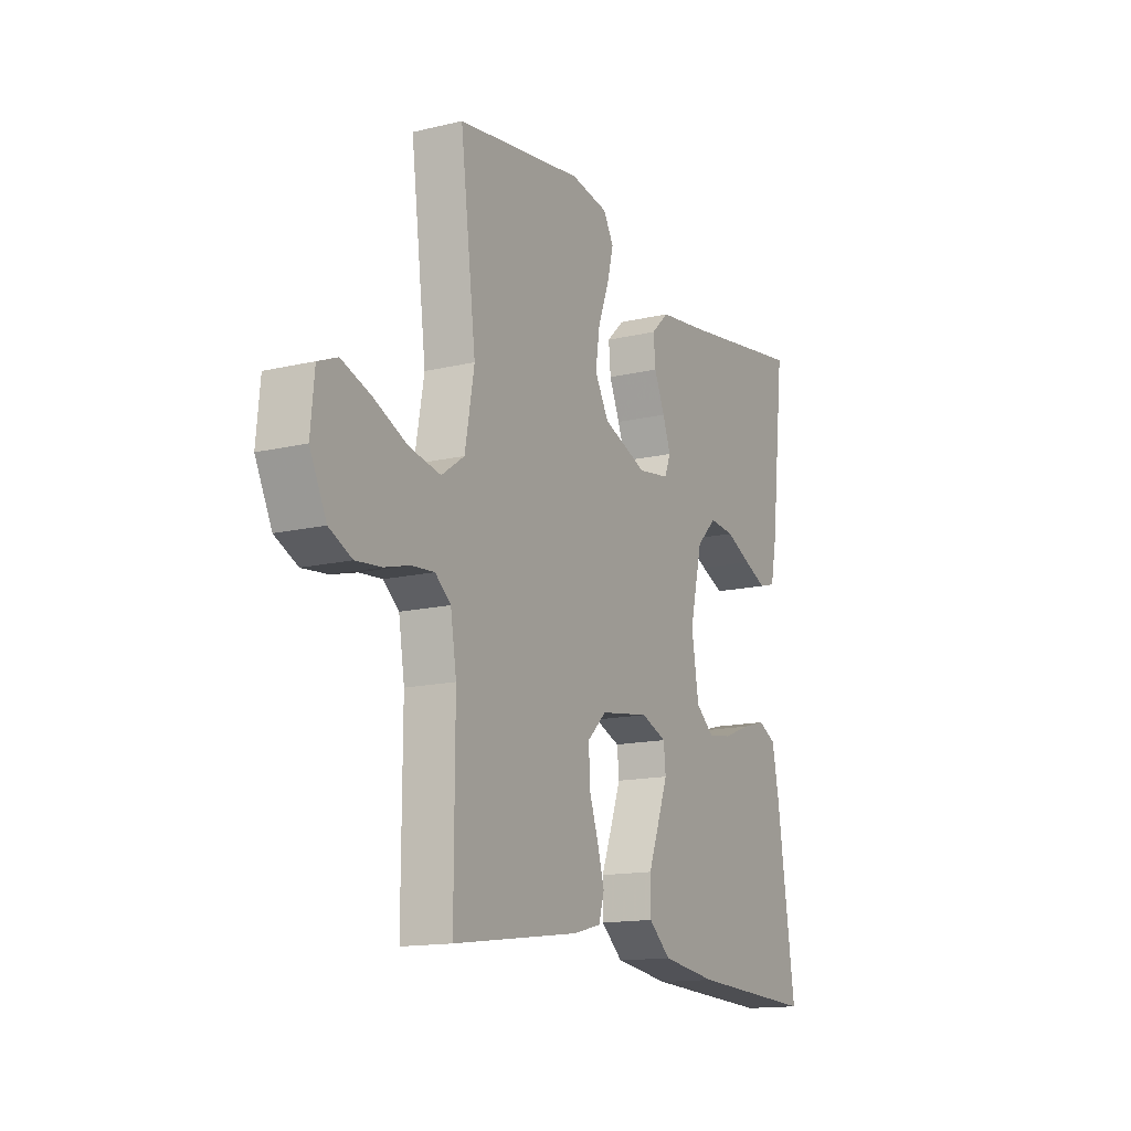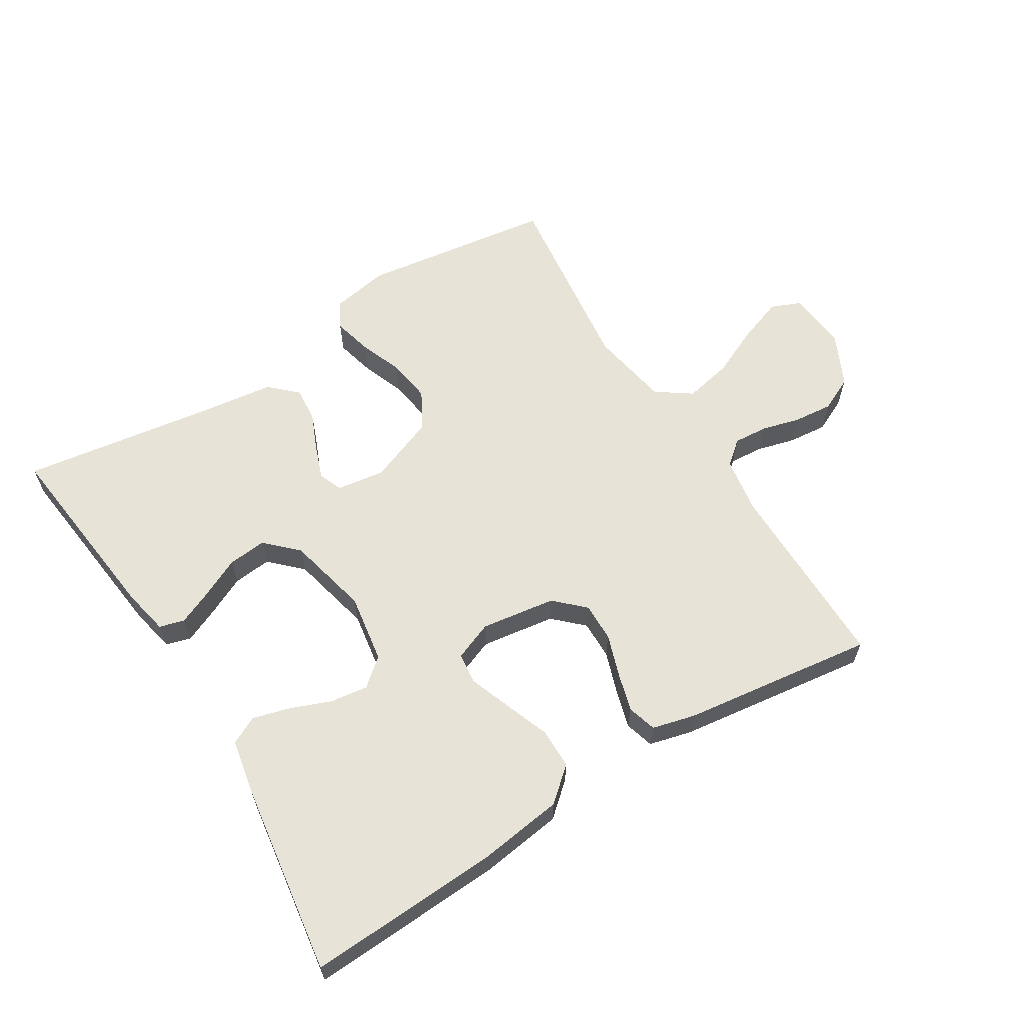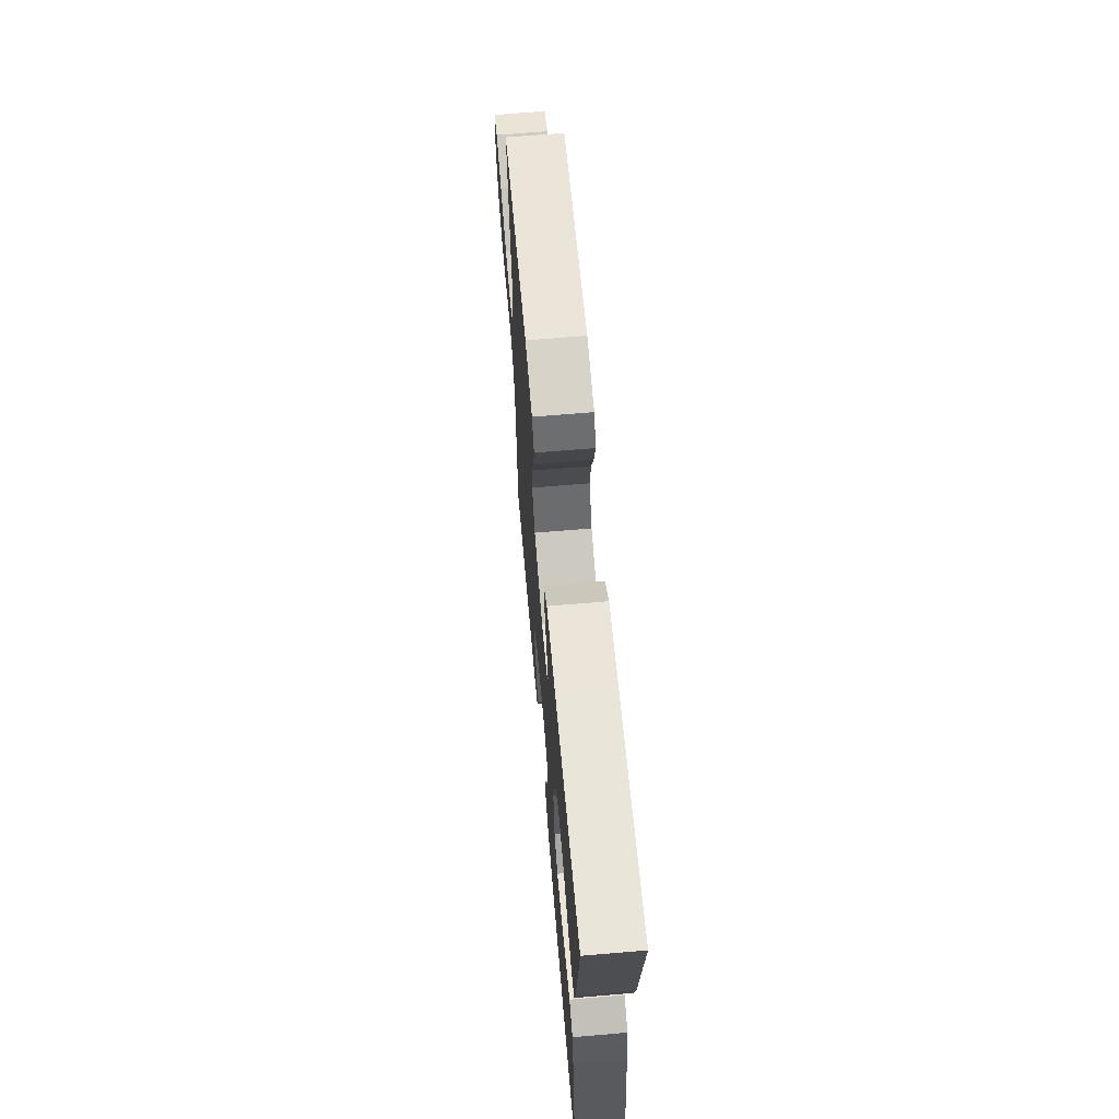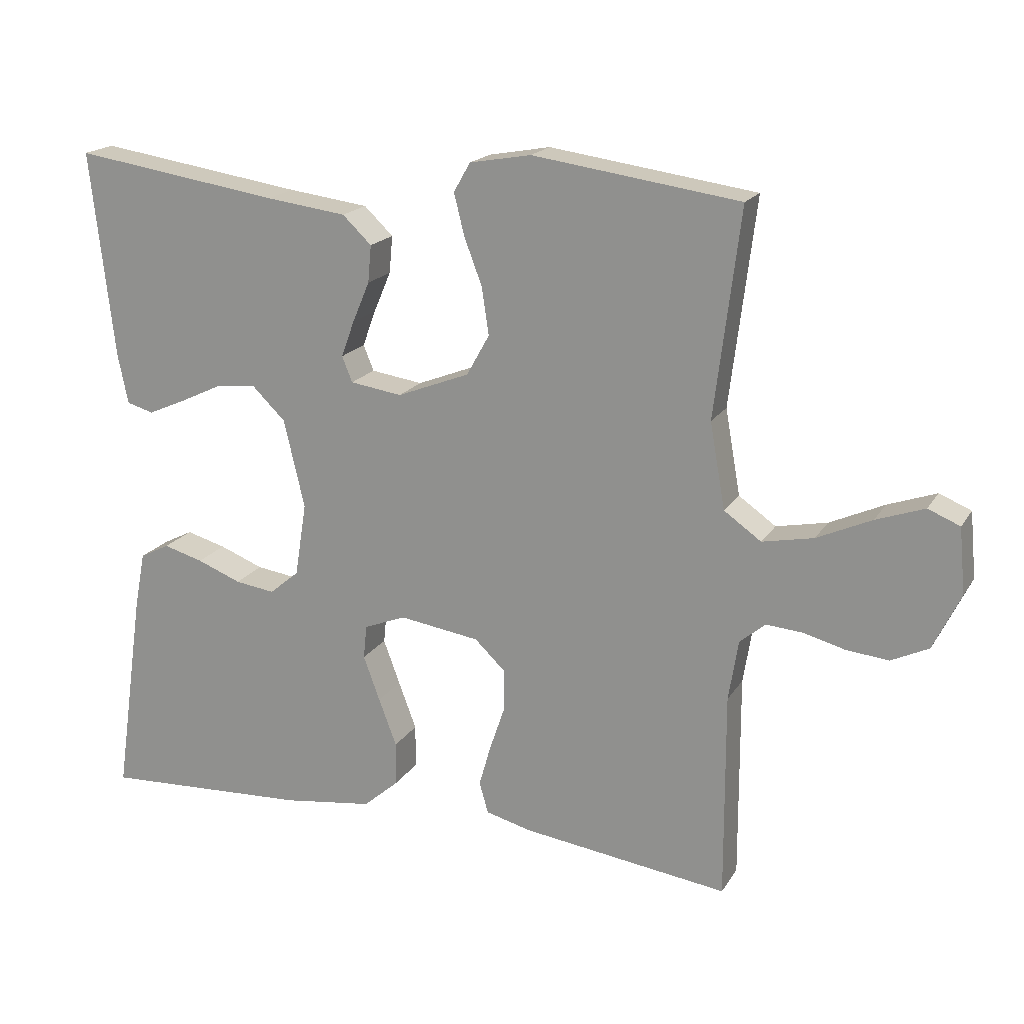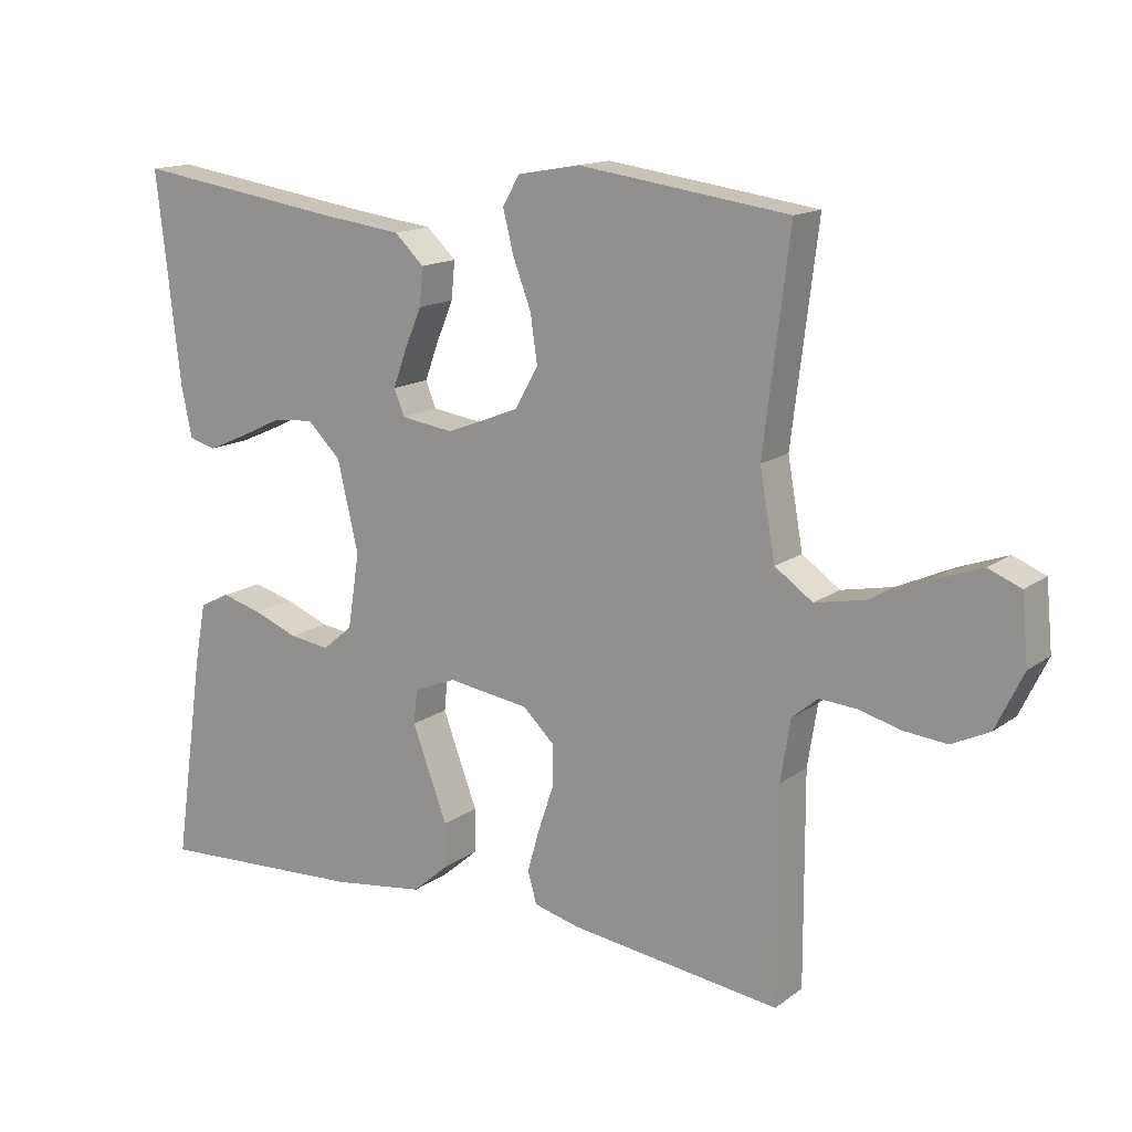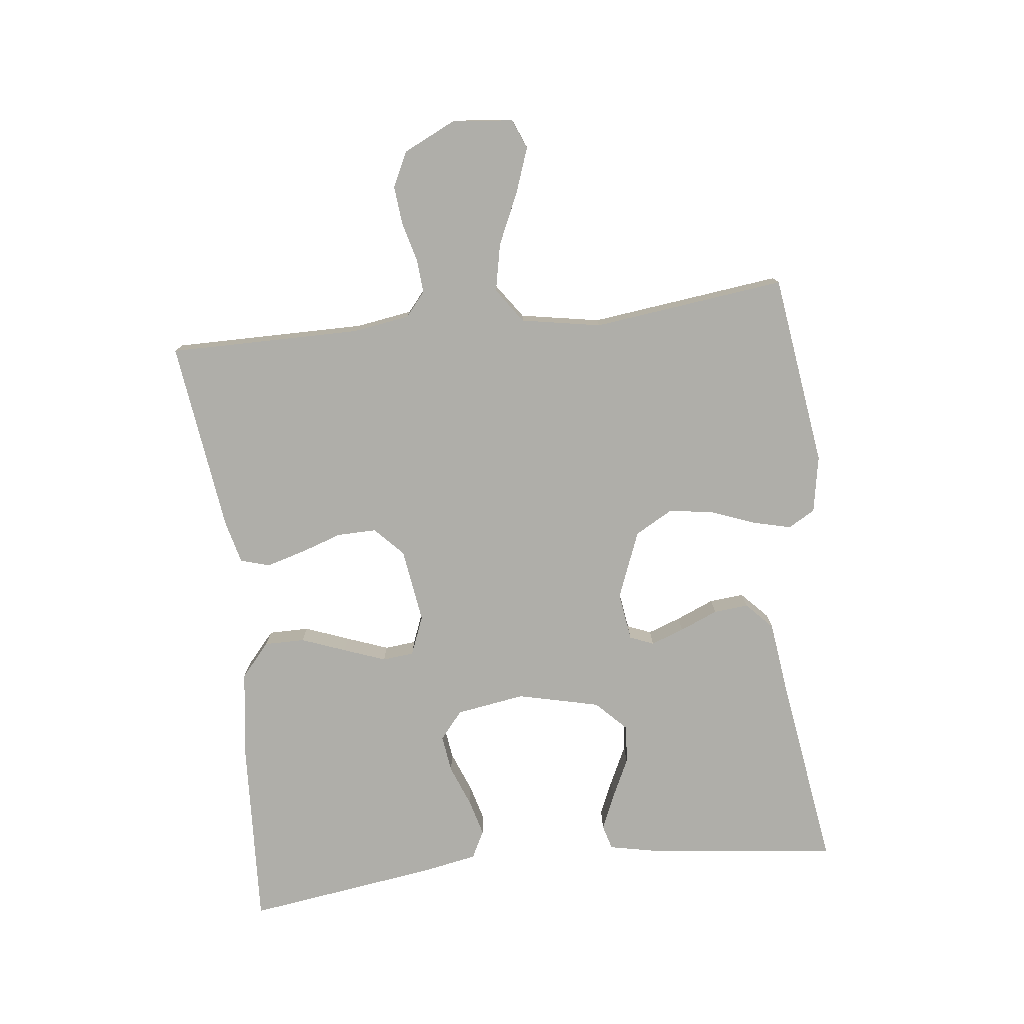
<metadata>
{"format":"obj","ext":"obj","renderer":"f3d","projection":"perspective","resolution":1024,"background":"white","views":[{"elev":-14.5,"azim":-62.5,"up":"+Z"},{"elev":61.7,"azim":148.2,"up":"+Y"},{"elev":66.0,"azim":85.1,"up":"+Z"},{"elev":18.5,"azim":-157.5,"up":"+Z"},{"elev":14.6,"azim":-146.3,"up":"+Z"},{"elev":-77.5,"azim":-83.5,"up":"+Y"}]}
</metadata>
<code>
v 0.5 0.07 -0.5
v 0.2 0.07 -0.485
v 0.068 0.07 -0.467
v 0.016 0.07 -0.422
v 0.016 0.07 -0.359
v 0.042 0.07 -0.29
v 0.066 0.07 -0.225
v 0.061 0.07 -0.176
v 0 0.07 -0.152
v -0.116 0.07 -0.169
v -0.161 0.07 -0.212
v -0.16 0.07 -0.273
v -0.138 0.07 -0.338
v -0.121 0.07 -0.398
v -0.134 0.07 -0.443
v -0.2 0.07 -0.46
v -0.5 0.07 -0.5
v -0.499 0.07 -0.2
v -0.513 0.07 -0.112
v -0.55 0.07 -0.081
v -0.603 0.07 -0.085
v -0.663 0.07 -0.101
v -0.724 0.07 -0.107
v -0.778 0.07 -0.081
v -0.817 0.07 0
v -0.808 0.07 0.095
v -0.762 0.07 0.114
v -0.692 0.07 0.089
v -0.613 0.07 0.053
v -0.539 0.07 0.038
v -0.485 0.07 0.076
v -0.463 0.07 0.2
v -0.5 0.07 0.5
v -0.2 0.07 0.542
v -0.111 0.07 0.526
v -0.087 0.07 0.484
v -0.102 0.07 0.424
v -0.128 0.07 0.355
v -0.138 0.07 0.287
v -0.105 0.07 0.228
v 0 0.07 0.187
v 0.075 0.07 0.198
v 0.09 0.07 0.235
v 0.071 0.07 0.287
v 0.046 0.07 0.346
v 0.041 0.07 0.4
v 0.083 0.07 0.44
v 0.2 0.07 0.455
v 0.5 0.07 0.5
v 0.466 0.07 0.2
v 0.451 0.07 0.127
v 0.412 0.07 0.116
v 0.357 0.07 0.14
v 0.296 0.07 0.169
v 0.236 0.07 0.175
v 0.188 0.07 0.128
v 0.158 0.07 0
v 0.175 0.07 -0.107
v 0.218 0.07 -0.143
v 0.276 0.07 -0.135
v 0.34 0.07 -0.11
v 0.398 0.07 -0.094
v 0.441 0.07 -0.116
v 0.457 0.07 -0.2
v 0.5 0 -0.5
v 0.2 0 -0.485
v 0.068 0 -0.467
v 0.016 0 -0.422
v 0.016 0 -0.359
v 0.042 0 -0.29
v 0.066 0 -0.225
v 0.061 0 -0.176
v 0 0 -0.152
v -0.116 0 -0.169
v -0.161 0 -0.212
v -0.16 0 -0.273
v -0.138 0 -0.338
v -0.121 0 -0.398
v -0.134 0 -0.443
v -0.2 0 -0.46
v -0.5 0 -0.5
v -0.499 0 -0.2
v -0.513 0 -0.112
v -0.55 0 -0.081
v -0.603 0 -0.085
v -0.663 0 -0.101
v -0.724 0 -0.107
v -0.778 0 -0.081
v -0.817 0 0
v -0.808 0 0.095
v -0.762 0 0.114
v -0.692 0 0.089
v -0.613 0 0.053
v -0.539 0 0.038
v -0.485 0 0.076
v -0.463 0 0.2
v -0.5 0 0.5
v -0.2 0 0.542
v -0.111 0 0.526
v -0.087 0 0.484
v -0.102 0 0.424
v -0.128 0 0.355
v -0.138 0 0.287
v -0.105 0 0.228
v 0 0 0.187
v 0.075 0 0.198
v 0.09 0 0.235
v 0.071 0 0.287
v 0.046 0 0.346
v 0.041 0 0.4
v 0.083 0 0.44
v 0.2 0 0.455
v 0.5 0 0.5
v 0.466 0 0.2
v 0.451 0 0.127
v 0.412 0 0.116
v 0.357 0 0.14
v 0.296 0 0.169
v 0.236 0 0.175
v 0.188 0 0.128
v 0.158 0 0
v 0.175 0 -0.107
v 0.218 0 -0.143
v 0.276 0 -0.135
v 0.34 0 -0.11
v 0.398 0 -0.094
v 0.441 0 -0.116
v 0.457 0 -0.2
f 60 61 62 63
f 59 60 63 64
f 51 52 53 54
f 49 50 51 54
f 48 49 54 55
f 47 48 55 56
f 44 45 46 47
f 43 44 47 56
f 35 36 37 38
f 35 38 39
f 32 33 34 35
f 31 32 35 39
f 30 31 39 40
f 26 27 28 29
f 24 25 26 29
f 24 29 30
f 21 22 23 24
f 20 21 24 30
f 19 20 30 40
f 15 16 17 18
f 12 13 14 15
f 12 15 18 19
f 3 4 5 6
f 3 6 7
f 2 3 7
f 59 64 1 2
f 58 59 2 7
f 57 58 7 8
f 42 43 56 57
f 41 42 57 8
f 40 41 8 9
f 19 40 9 10
f 11 12 19
f 10 11 19
f 127 126 125 124
f 128 127 124 123
f 118 117 116 115
f 118 115 114 113
f 119 118 113 112
f 120 119 112 111
f 111 110 109 108
f 120 111 108 107
f 102 101 100 99
f 103 102 99
f 99 98 97 96
f 103 99 96 95
f 104 103 95 94
f 93 92 91 90
f 93 90 89 88
f 94 93 88
f 88 87 86 85
f 94 88 85 84
f 104 94 84 83
f 82 81 80 79
f 79 78 77 76
f 83 82 79 76
f 70 69 68 67
f 71 70 67
f 71 67 66
f 66 65 128 123
f 71 66 123 122
f 72 71 122 121
f 121 120 107 106
f 72 121 106 105
f 73 72 105 104
f 74 73 104 83
f 83 76 75
f 83 75 74
f 1 65 66 2
f 2 66 67 3
f 3 67 68 4
f 4 68 69 5
f 5 69 70 6
f 6 70 71 7
f 7 71 72 8
f 8 72 73 9
f 9 73 74 10
f 10 74 75 11
f 11 75 76 12
f 12 76 77 13
f 13 77 78 14
f 14 78 79 15
f 15 79 80 16
f 16 80 81 17
f 17 81 82 18
f 18 82 83 19
f 19 83 84 20
f 20 84 85 21
f 21 85 86 22
f 22 86 87 23
f 23 87 88 24
f 24 88 89 25
f 25 89 90 26
f 26 90 91 27
f 27 91 92 28
f 28 92 93 29
f 29 93 94 30
f 30 94 95 31
f 31 95 96 32
f 32 96 97 33
f 33 97 98 34
f 34 98 99 35
f 35 99 100 36
f 36 100 101 37
f 37 101 102 38
f 38 102 103 39
f 39 103 104 40
f 40 104 105 41
f 41 105 106 42
f 42 106 107 43
f 43 107 108 44
f 44 108 109 45
f 45 109 110 46
f 46 110 111 47
f 47 111 112 48
f 48 112 113 49
f 49 113 114 50
f 50 114 115 51
f 51 115 116 52
f 52 116 117 53
f 53 117 118 54
f 54 118 119 55
f 55 119 120 56
f 56 120 121 57
f 57 121 122 58
f 58 122 123 59
f 59 123 124 60
f 60 124 125 61
f 61 125 126 62
f 62 126 127 63
f 63 127 128 64
f 64 128 65 1

</code>
